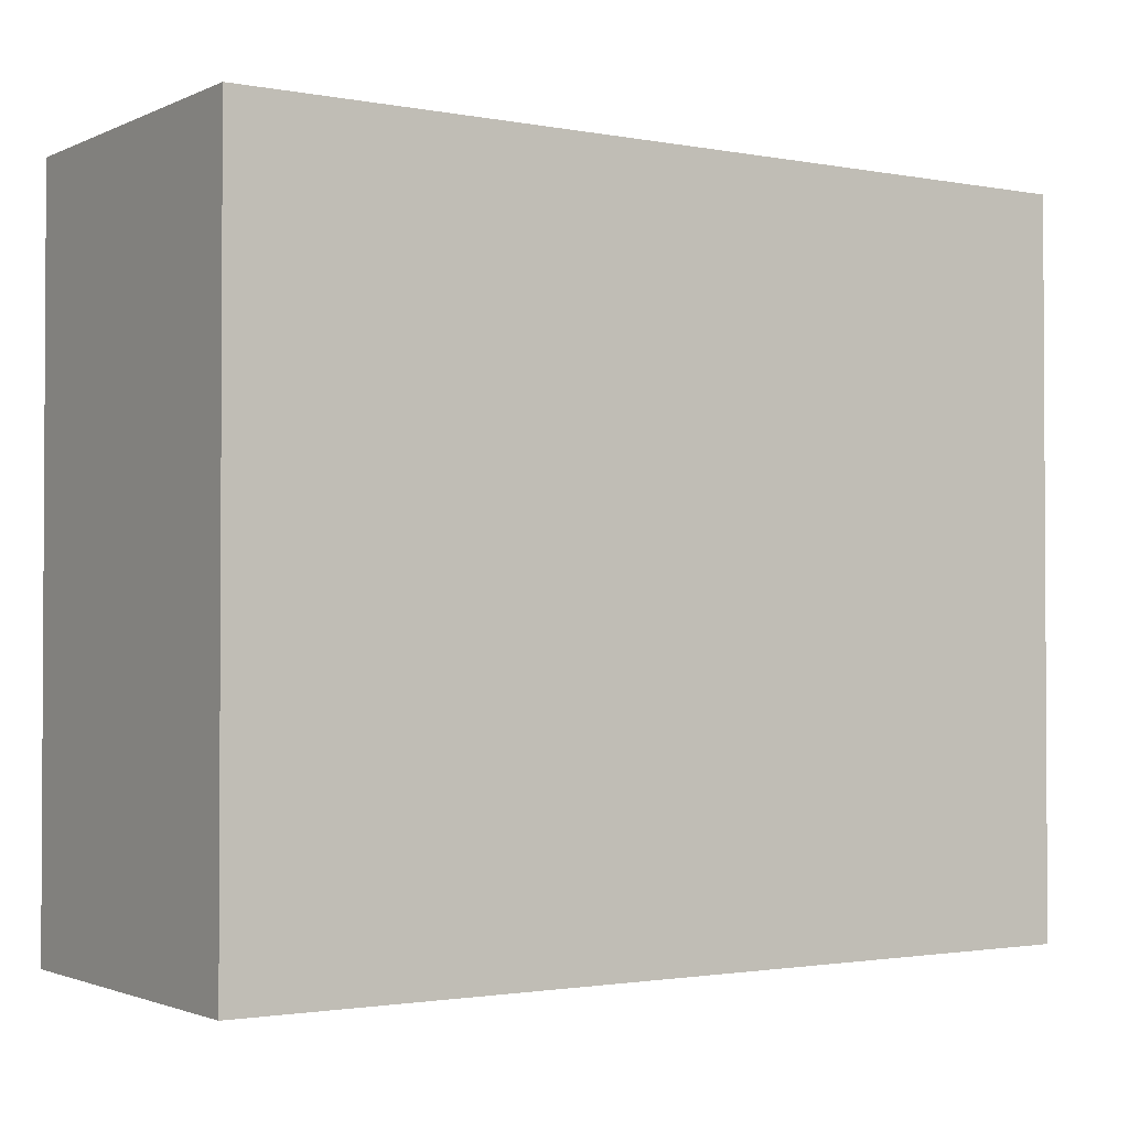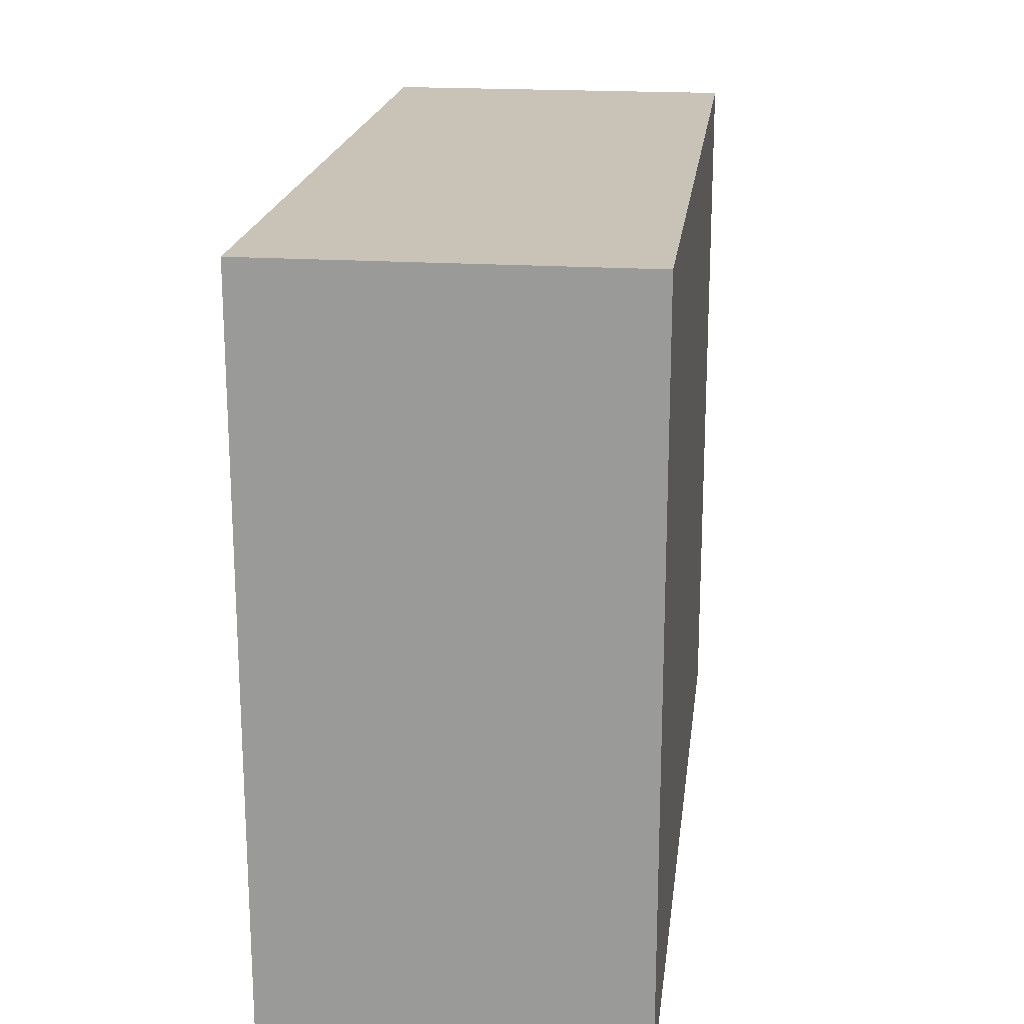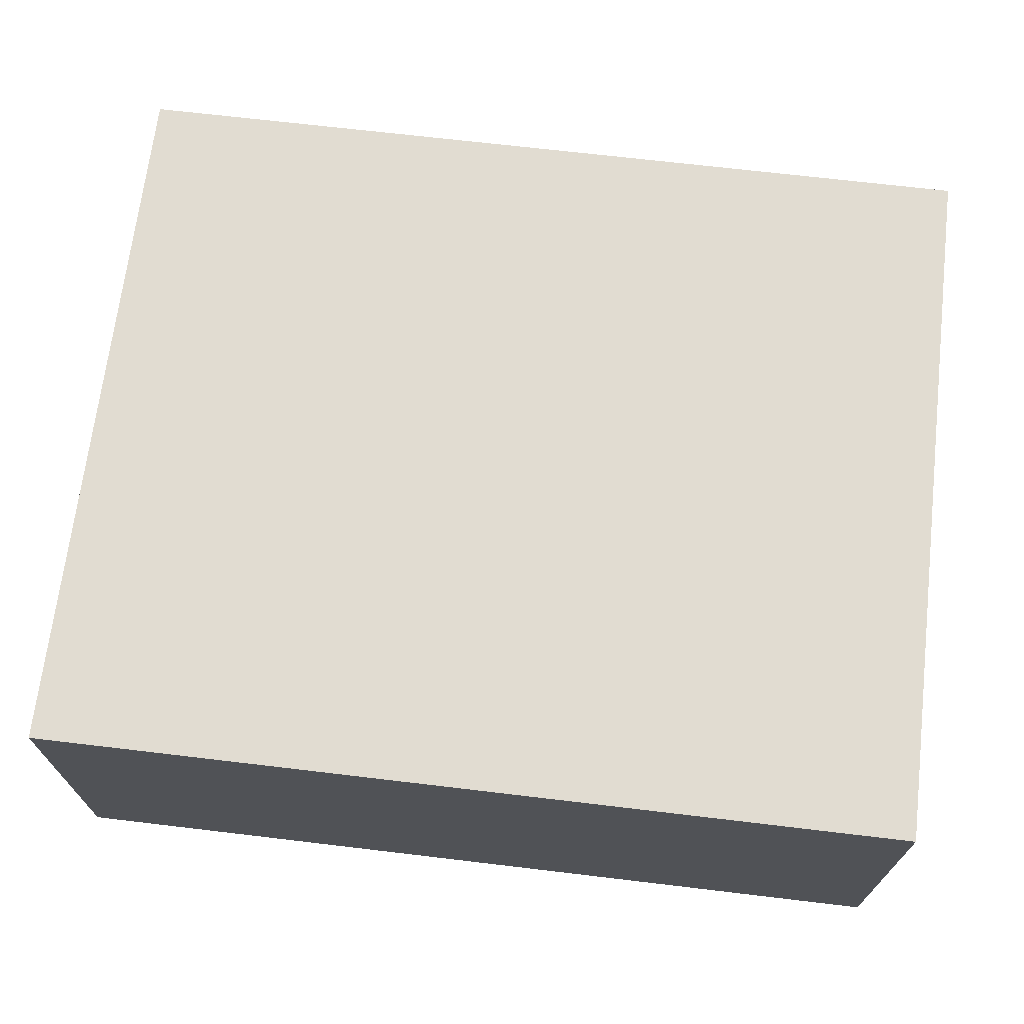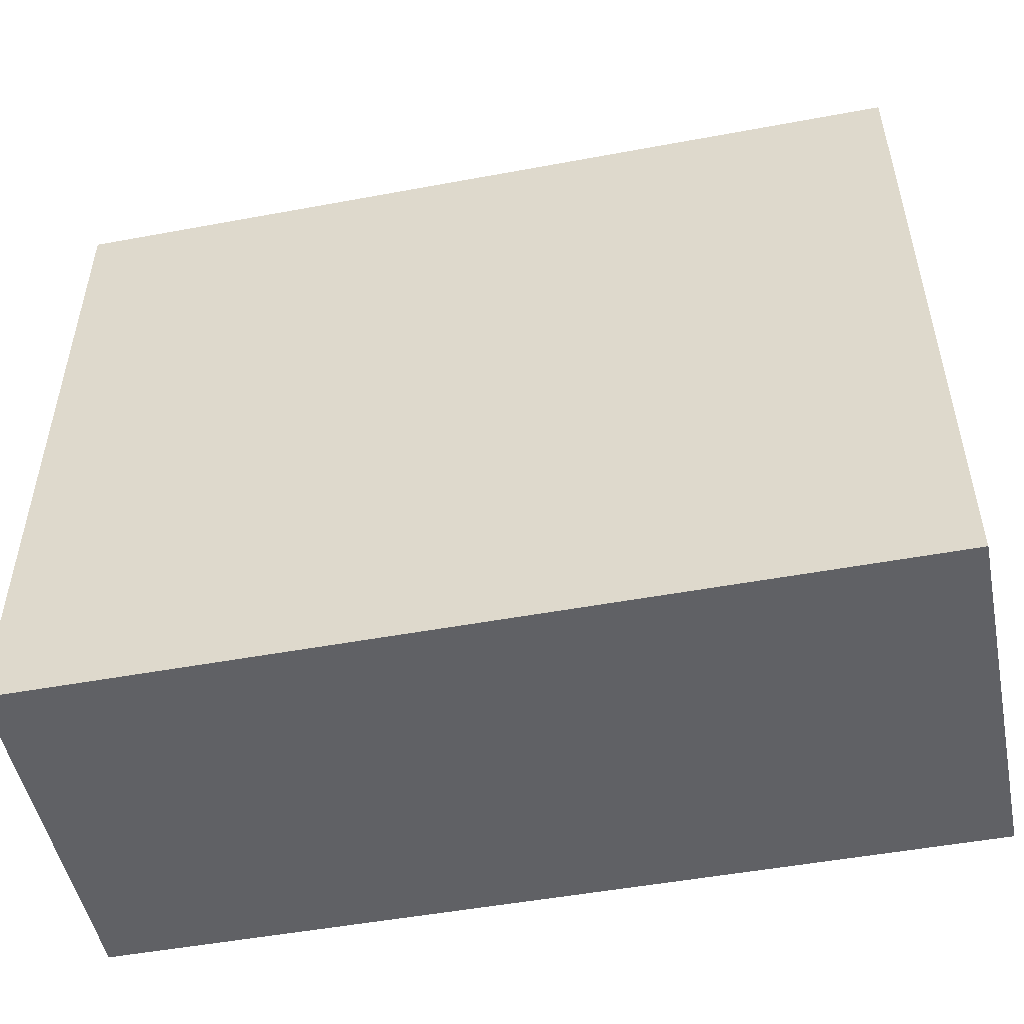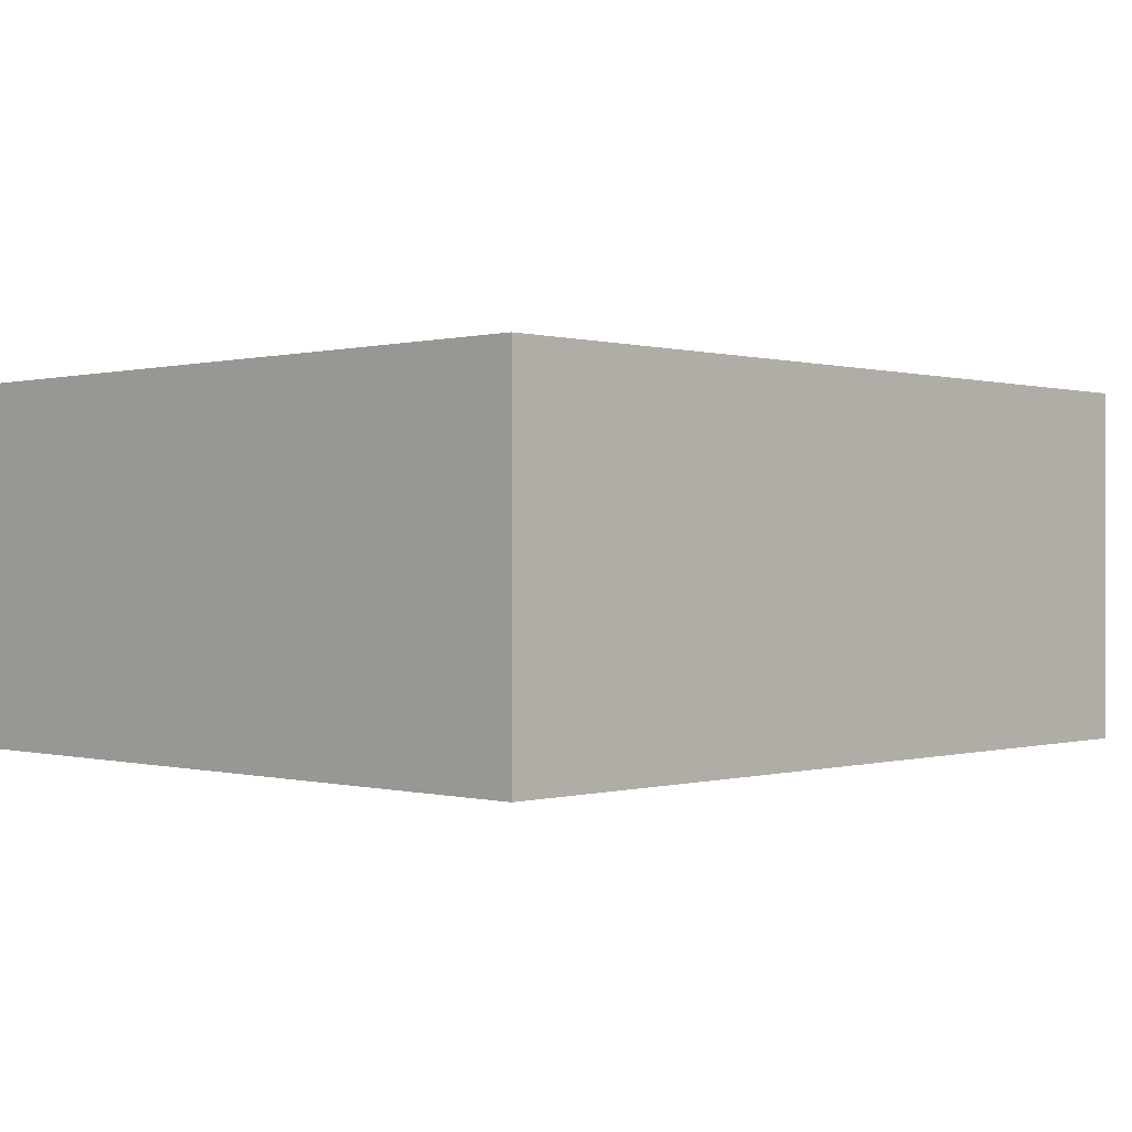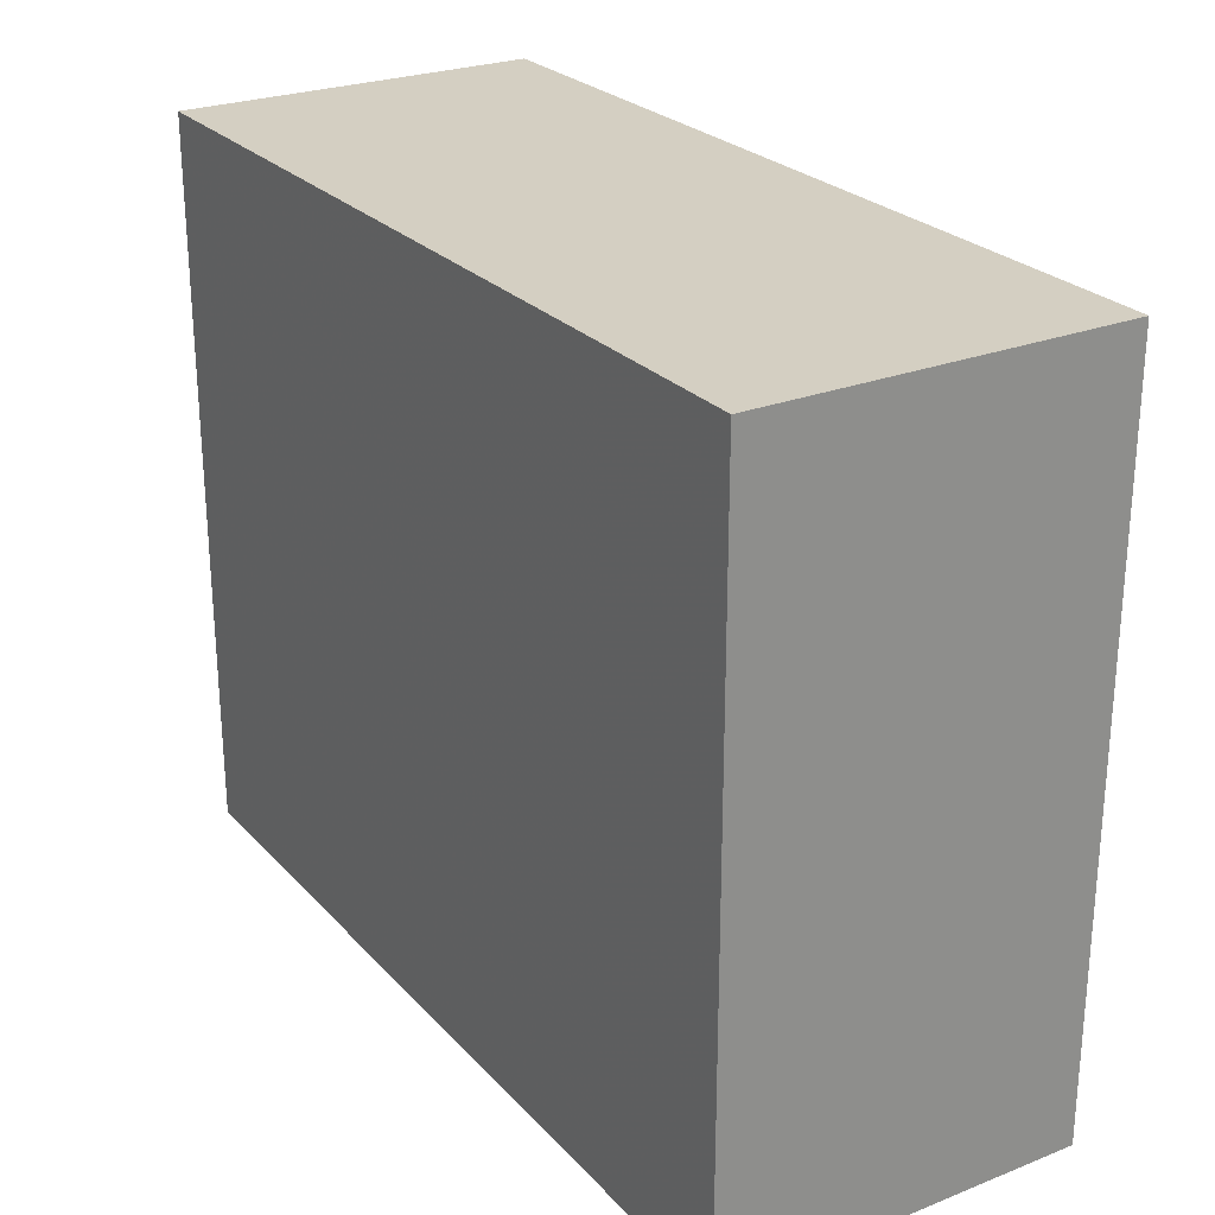
<metadata>
{"format":"obj","ext":"obj","renderer":"f3d","projection":"perspective","resolution":1024,"background":"white","views":[{"elev":-1.8,"azim":146.4,"up":"+Y"},{"elev":19.5,"azim":-83.0,"up":"+Y"},{"elev":69.1,"azim":-173.2,"up":"+Z"},{"elev":-50.3,"azim":-168.5,"up":"+Y"},{"elev":0.1,"azim":133.8,"up":"+Z"},{"elev":25.6,"azim":57.9,"up":"+Y"}]}
</metadata>
<code>
v -0.05029 -0.04159 -0.0207
v -0.05029 -0.04159 0.0207
v -0.05029 0.04159 -0.0207
v -0.05029 0.04159 0.0207
v 0.05029 -0.04159 -0.0207
v 0.05029 -0.04159 0.0207
v 0.05029 0.04159 -0.0207
v 0.05029 0.04159 0.0207
f 2 4 1
f 5 2 1
f 1 4 3
f 3 5 1
f 2 8 4
f 6 2 5
f 6 8 2
f 4 8 3
f 7 5 3
f 3 8 7
f 7 6 5
f 8 6 7

</code>
